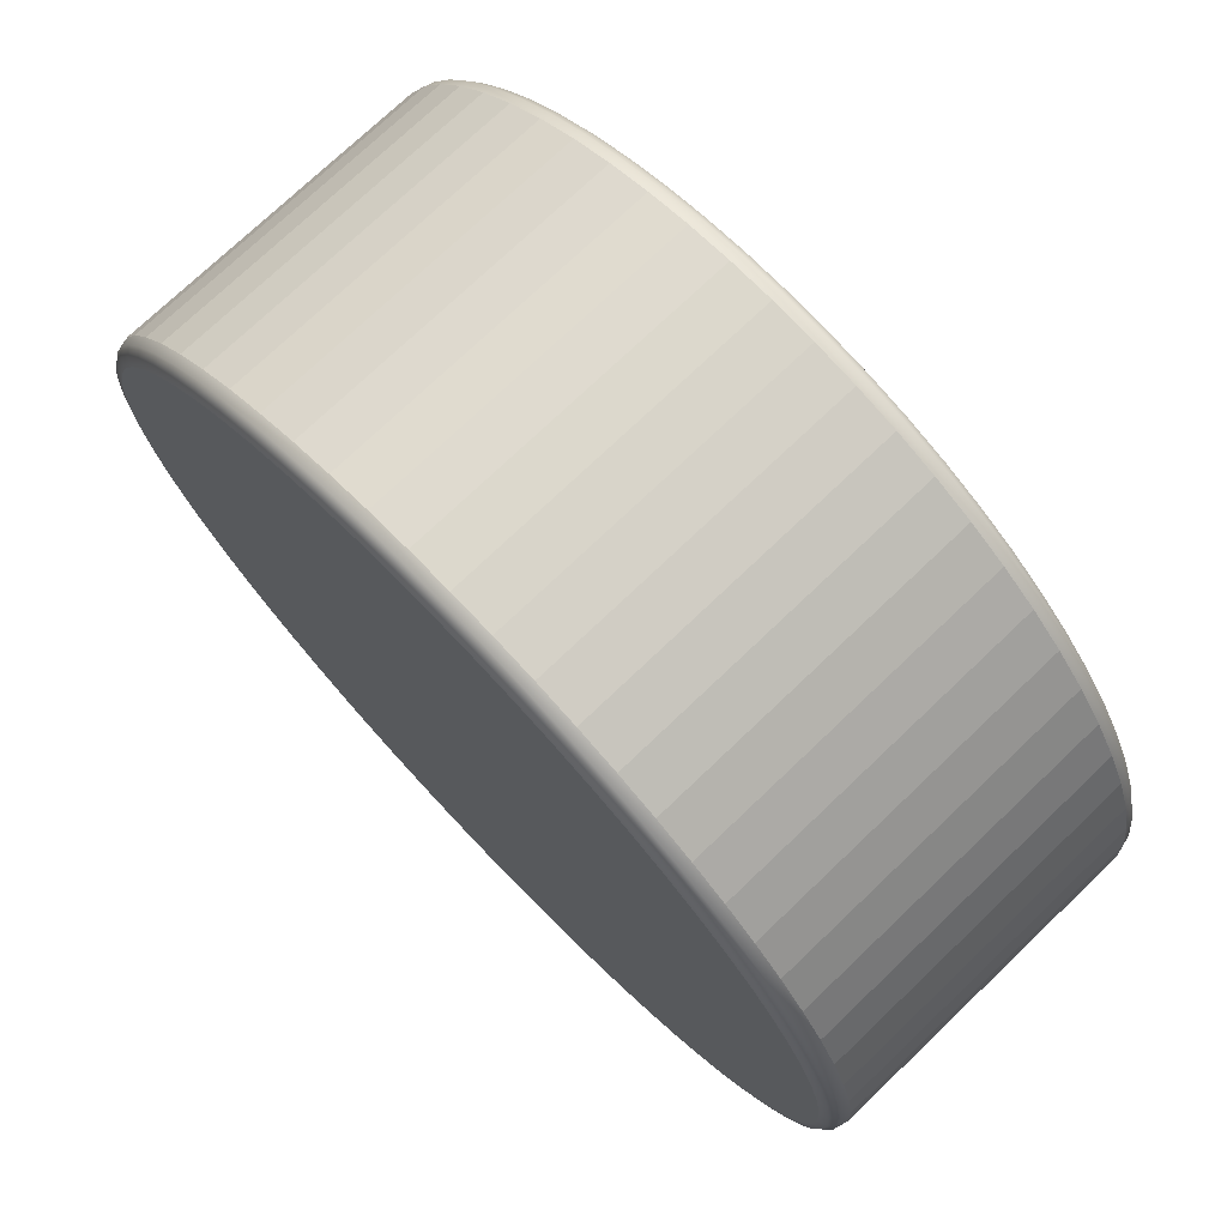
<metadata>
{"format":"obj","ext":"obj","renderer":"f3d","projection":"perspective","resolution":1024,"background":"white","views":[{"elev":74.2,"azim":-133.7,"up":"+Y"}]}
</metadata>
<code>
o Cylinder.002
v 0 1.206 -0.5
v 0 1.257 -0.449
v 0 1.231 -0.4932
v 0 1.25 -0.4745
v 0 1.206 0.5
v 0 1.257 0.449
v 0 1.231 0.4932
v 0 1.25 0.4745
v 0.1182 1.2 -0.5
v 0.1232 1.251 -0.449
v 0.1207 1.225 -0.4932
v 0.1225 1.244 -0.4745
v 0.1182 1.2 0.5
v 0.1232 1.251 0.449
v 0.1207 1.225 0.4932
v 0.1225 1.244 0.4745
v 0.2352 1.182 -0.5
v 0.2452 1.232 -0.449
v 0.2402 1.207 -0.4932
v 0.2438 1.226 -0.4745
v 0.2352 1.182 0.5
v 0.2452 1.232 0.449
v 0.2402 1.207 0.4932
v 0.2438 1.226 0.4745
v 0.35 1.154 -0.5
v 0.3648 1.203 -0.449
v 0.3574 1.178 -0.4932
v 0.3628 1.196 -0.4745
v 0.35 1.154 0.5
v 0.3648 1.203 0.449
v 0.3574 1.178 0.4932
v 0.3628 1.196 0.4745
v 0.4613 1.114 -0.5
v 0.4809 1.161 -0.449
v 0.4711 1.137 -0.4932
v 0.4783 1.155 -0.4745
v 0.4613 1.114 0.5
v 0.4809 1.161 0.449
v 0.4711 1.137 0.4932
v 0.4783 1.155 0.4745
v 0.5683 1.063 -0.5
v 0.5924 1.108 -0.449
v 0.5803 1.086 -0.4932
v 0.5891 1.102 -0.4745
v 0.5683 1.063 0.5
v 0.5924 1.108 0.449
v 0.5803 1.086 0.4932
v 0.5891 1.102 0.4745
v 0.6698 1.002 -0.5
v 0.6982 1.045 -0.449
v 0.684 1.024 -0.4932
v 0.6944 1.039 -0.4745
v 0.6698 1.002 0.5
v 0.6982 1.045 0.449
v 0.684 1.024 0.4932
v 0.6944 1.039 0.4745
v 0.7648 0.9319 -0.5
v 0.7972 0.9714 -0.449
v 0.781 0.9516 -0.4932
v 0.7929 0.9661 -0.4745
v 0.7648 0.9319 0.5
v 0.7972 0.9714 0.449
v 0.781 0.9516 0.4932
v 0.7929 0.9661 0.4745
v 0.8525 0.8525 -0.5
v 0.8886 0.8886 -0.449
v 0.8705 0.8705 -0.4932
v 0.8837 0.8837 -0.4745
v 0.8525 0.8525 0.5
v 0.8886 0.8886 0.449
v 0.8705 0.8705 0.4932
v 0.8837 0.8837 0.4745
v 0.9319 0.7648 -0.5
v 0.9714 0.7972 -0.449
v 0.9516 0.781 -0.4932
v 0.9661 0.7929 -0.4745
v 0.9319 0.7648 0.5
v 0.9714 0.7972 0.449
v 0.9516 0.781 0.4932
v 0.9661 0.7929 0.4745
v 1.002 0.6698 -0.5
v 1.045 0.6982 -0.449
v 1.024 0.684 -0.4932
v 1.039 0.6944 -0.4745
v 1.002 0.6698 0.5
v 1.045 0.6982 0.449
v 1.024 0.684 0.4932
v 1.039 0.6944 0.4745
v 1.063 0.5683 -0.5
v 1.108 0.5924 -0.449
v 1.086 0.5803 -0.4932
v 1.102 0.5891 -0.4745
v 1.063 0.5683 0.5
v 1.108 0.5924 0.449
v 1.086 0.5803 0.4932
v 1.102 0.5891 0.4745
v 1.114 0.4613 -0.5
v 1.161 0.4809 -0.449
v 1.137 0.4711 -0.4932
v 1.155 0.4783 -0.4745
v 1.114 0.4613 0.5
v 1.161 0.4809 0.449
v 1.137 0.4711 0.4932
v 1.155 0.4783 0.4745
v 1.154 0.35 -0.5
v 1.203 0.3648 -0.449
v 1.178 0.3574 -0.4932
v 1.196 0.3628 -0.4745
v 1.154 0.35 0.5
v 1.203 0.3648 0.449
v 1.178 0.3574 0.4932
v 1.196 0.3628 0.4745
v 1.182 0.2352 -0.5
v 1.232 0.2452 -0.449
v 1.207 0.2402 -0.4932
v 1.226 0.2438 -0.4745
v 1.182 0.2352 0.5
v 1.232 0.2452 0.449
v 1.207 0.2402 0.4932
v 1.226 0.2438 0.4745
v 1.2 0.1182 -0.5
v 1.251 0.1232 -0.449
v 1.225 0.1207 -0.4932
v 1.244 0.1225 -0.4745
v 1.2 0.1182 0.5
v 1.251 0.1232 0.449
v 1.225 0.1207 0.4932
v 1.244 0.1225 0.4745
v 1.206 0 -0.5
v 1.257 0 -0.449
v 1.231 0 -0.4932
v 1.25 0 -0.4745
v 1.206 0 0.5
v 1.257 0 0.449
v 1.231 0 0.4932
v 1.25 0 0.4745
v 1.2 -0.1182 -0.5
v 1.251 -0.1232 -0.449
v 1.225 -0.1207 -0.4932
v 1.244 -0.1225 -0.4745
v 1.2 -0.1182 0.5
v 1.251 -0.1232 0.449
v 1.225 -0.1207 0.4932
v 1.244 -0.1225 0.4745
v 1.182 -0.2352 -0.5
v 1.232 -0.2452 -0.449
v 1.207 -0.2402 -0.4932
v 1.226 -0.2438 -0.4745
v 1.182 -0.2352 0.5
v 1.232 -0.2452 0.449
v 1.207 -0.2402 0.4932
v 1.226 -0.2438 0.4745
v 1.154 -0.35 -0.5
v 1.203 -0.3648 -0.449
v 1.178 -0.3574 -0.4932
v 1.196 -0.3628 -0.4745
v 1.154 -0.35 0.5
v 1.203 -0.3648 0.449
v 1.178 -0.3574 0.4932
v 1.196 -0.3628 0.4745
v 1.114 -0.4613 -0.5
v 1.161 -0.4809 -0.449
v 1.137 -0.4711 -0.4932
v 1.155 -0.4783 -0.4745
v 1.114 -0.4613 0.5
v 1.161 -0.4809 0.449
v 1.137 -0.4711 0.4932
v 1.155 -0.4783 0.4745
v 1.063 -0.5683 -0.5
v 1.108 -0.5924 -0.449
v 1.086 -0.5803 -0.4932
v 1.102 -0.5891 -0.4745
v 1.063 -0.5683 0.5
v 1.108 -0.5924 0.449
v 1.086 -0.5803 0.4932
v 1.102 -0.5891 0.4745
v 1.002 -0.6698 -0.5
v 1.045 -0.6982 -0.449
v 1.024 -0.684 -0.4932
v 1.039 -0.6944 -0.4745
v 1.002 -0.6698 0.5
v 1.045 -0.6982 0.449
v 1.024 -0.684 0.4932
v 1.039 -0.6944 0.4745
v 0.9319 -0.7648 -0.5
v 0.9714 -0.7972 -0.449
v 0.9516 -0.781 -0.4932
v 0.9661 -0.7929 -0.4745
v 0.9319 -0.7648 0.5
v 0.9714 -0.7972 0.449
v 0.9516 -0.781 0.4932
v 0.9661 -0.7929 0.4745
v 0.8525 -0.8525 -0.5
v 0.8886 -0.8886 -0.449
v 0.8705 -0.8705 -0.4932
v 0.8837 -0.8837 -0.4745
v 0.8525 -0.8525 0.5
v 0.8886 -0.8886 0.449
v 0.8705 -0.8705 0.4932
v 0.8837 -0.8837 0.4745
v 0.7648 -0.9319 -0.5
v 0.7972 -0.9714 -0.449
v 0.781 -0.9516 -0.4932
v 0.7929 -0.9661 -0.4745
v 0.7648 -0.9319 0.5
v 0.7972 -0.9714 0.449
v 0.781 -0.9516 0.4932
v 0.7929 -0.9661 0.4745
v 0.6698 -1.002 -0.5
v 0.6982 -1.045 -0.449
v 0.684 -1.024 -0.4932
v 0.6944 -1.039 -0.4745
v 0.6698 -1.002 0.5
v 0.6982 -1.045 0.449
v 0.684 -1.024 0.4932
v 0.6944 -1.039 0.4745
v 0.5683 -1.063 -0.5
v 0.5924 -1.108 -0.449
v 0.5803 -1.086 -0.4932
v 0.5891 -1.102 -0.4745
v 0.5683 -1.063 0.5
v 0.5924 -1.108 0.449
v 0.5803 -1.086 0.4932
v 0.5891 -1.102 0.4745
v 0.4613 -1.114 -0.5
v 0.4809 -1.161 -0.449
v 0.4711 -1.137 -0.4932
v 0.4783 -1.155 -0.4745
v 0.4613 -1.114 0.5
v 0.4809 -1.161 0.449
v 0.4711 -1.137 0.4932
v 0.4783 -1.155 0.4745
v 0.35 -1.154 -0.5
v 0.3648 -1.203 -0.449
v 0.3574 -1.178 -0.4932
v 0.3628 -1.196 -0.4745
v 0.35 -1.154 0.5
v 0.3648 -1.203 0.449
v 0.3574 -1.178 0.4932
v 0.3628 -1.196 0.4745
v 0.2352 -1.182 -0.5
v 0.2452 -1.232 -0.449
v 0.2402 -1.207 -0.4932
v 0.2438 -1.226 -0.4745
v 0.2352 -1.182 0.5
v 0.2452 -1.232 0.449
v 0.2402 -1.207 0.4932
v 0.2438 -1.226 0.4745
v 0.1182 -1.2 -0.5
v 0.1232 -1.251 -0.449
v 0.1207 -1.225 -0.4932
v 0.1225 -1.244 -0.4745
v 0.1182 -1.2 0.5
v 0.1232 -1.251 0.449
v 0.1207 -1.225 0.4932
v 0.1225 -1.244 0.4745
v 0 -1.206 -0.5
v 0 -1.257 -0.449
v 0 -1.231 -0.4932
v 0 -1.25 -0.4745
v 0 -1.206 0.5
v 0 -1.257 0.449
v 0 -1.231 0.4932
v 0 -1.25 0.4745
v -0.1182 -1.2 -0.5
v -0.1232 -1.251 -0.449
v -0.1207 -1.225 -0.4932
v -0.1225 -1.244 -0.4745
v -0.1182 -1.2 0.5
v -0.1232 -1.251 0.449
v -0.1207 -1.225 0.4932
v -0.1225 -1.244 0.4745
v -0.2352 -1.182 -0.5
v -0.2452 -1.232 -0.449
v -0.2402 -1.207 -0.4932
v -0.2438 -1.226 -0.4745
v -0.2352 -1.182 0.5
v -0.2452 -1.232 0.449
v -0.2402 -1.207 0.4932
v -0.2438 -1.226 0.4745
v -0.35 -1.154 -0.5
v -0.3648 -1.203 -0.449
v -0.3574 -1.178 -0.4932
v -0.3628 -1.196 -0.4745
v -0.35 -1.154 0.5
v -0.3648 -1.203 0.449
v -0.3574 -1.178 0.4932
v -0.3628 -1.196 0.4745
v -0.4613 -1.114 -0.5
v -0.4809 -1.161 -0.449
v -0.4711 -1.137 -0.4932
v -0.4783 -1.155 -0.4745
v -0.4613 -1.114 0.5
v -0.4809 -1.161 0.449
v -0.4711 -1.137 0.4932
v -0.4783 -1.155 0.4745
v -0.5683 -1.063 -0.5
v -0.5924 -1.108 -0.449
v -0.5803 -1.086 -0.4932
v -0.5891 -1.102 -0.4745
v -0.5683 -1.063 0.5
v -0.5924 -1.108 0.449
v -0.5803 -1.086 0.4932
v -0.5891 -1.102 0.4745
v -0.6698 -1.002 -0.5
v -0.6982 -1.045 -0.449
v -0.684 -1.024 -0.4932
v -0.6944 -1.039 -0.4745
v -0.6698 -1.002 0.5
v -0.6982 -1.045 0.449
v -0.684 -1.024 0.4932
v -0.6944 -1.039 0.4745
v -0.7648 -0.9319 -0.5
v -0.7972 -0.9714 -0.449
v -0.781 -0.9516 -0.4932
v -0.7929 -0.9661 -0.4745
v -0.7648 -0.9319 0.5
v -0.7972 -0.9714 0.449
v -0.781 -0.9516 0.4932
v -0.7929 -0.9661 0.4745
v -0.8525 -0.8525 -0.5
v -0.8886 -0.8886 -0.449
v -0.8705 -0.8705 -0.4932
v -0.8837 -0.8837 -0.4745
v -0.8525 -0.8525 0.5
v -0.8886 -0.8886 0.449
v -0.8705 -0.8705 0.4932
v -0.8837 -0.8837 0.4745
v -0.9319 -0.7648 -0.5
v -0.9714 -0.7972 -0.449
v -0.9516 -0.781 -0.4932
v -0.9661 -0.7929 -0.4745
v -0.9319 -0.7648 0.5
v -0.9714 -0.7972 0.449
v -0.9516 -0.781 0.4932
v -0.9661 -0.7929 0.4745
v -1.002 -0.6698 -0.5
v -1.045 -0.6982 -0.449
v -1.024 -0.684 -0.4932
v -1.039 -0.6944 -0.4745
v -1.002 -0.6698 0.5
v -1.045 -0.6982 0.449
v -1.024 -0.684 0.4932
v -1.039 -0.6944 0.4745
v -1.063 -0.5683 -0.5
v -1.108 -0.5924 -0.449
v -1.086 -0.5803 -0.4932
v -1.102 -0.5891 -0.4745
v -1.063 -0.5683 0.5
v -1.108 -0.5924 0.449
v -1.086 -0.5803 0.4932
v -1.102 -0.5891 0.4745
v -1.114 -0.4613 -0.5
v -1.161 -0.4809 -0.449
v -1.137 -0.4711 -0.4932
v -1.155 -0.4783 -0.4745
v -1.114 -0.4613 0.5
v -1.161 -0.4809 0.449
v -1.137 -0.4711 0.4932
v -1.155 -0.4783 0.4745
v -1.154 -0.35 -0.5
v -1.203 -0.3648 -0.449
v -1.178 -0.3574 -0.4932
v -1.196 -0.3628 -0.4745
v -1.154 -0.35 0.5
v -1.203 -0.3648 0.449
v -1.178 -0.3574 0.4932
v -1.196 -0.3628 0.4745
v -1.182 -0.2352 -0.5
v -1.232 -0.2452 -0.449
v -1.207 -0.2402 -0.4932
v -1.226 -0.2438 -0.4745
v -1.182 -0.2352 0.5
v -1.232 -0.2452 0.449
v -1.207 -0.2402 0.4932
v -1.226 -0.2438 0.4745
v -1.2 -0.1182 -0.5
v -1.251 -0.1232 -0.449
v -1.225 -0.1207 -0.4932
v -1.244 -0.1225 -0.4745
v -1.2 -0.1182 0.5
v -1.251 -0.1232 0.449
v -1.225 -0.1207 0.4932
v -1.244 -0.1225 0.4745
v -1.206 0 -0.5
v -1.257 0 -0.449
v -1.231 0 -0.4932
v -1.25 0 -0.4745
v -1.206 0 0.5
v -1.257 0 0.449
v -1.231 0 0.4932
v -1.25 0 0.4745
v -1.2 0.1182 -0.5
v -1.251 0.1232 -0.449
v -1.225 0.1207 -0.4932
v -1.244 0.1225 -0.4745
v -1.2 0.1182 0.5
v -1.251 0.1232 0.449
v -1.225 0.1207 0.4932
v -1.244 0.1225 0.4745
v -1.182 0.2352 -0.5
v -1.232 0.2452 -0.449
v -1.207 0.2402 -0.4932
v -1.226 0.2438 -0.4745
v -1.182 0.2352 0.5
v -1.232 0.2452 0.449
v -1.207 0.2402 0.4932
v -1.226 0.2438 0.4745
v -1.154 0.35 -0.5
v -1.203 0.3648 -0.449
v -1.178 0.3574 -0.4932
v -1.196 0.3628 -0.4745
v -1.154 0.35 0.5
v -1.203 0.3648 0.449
v -1.178 0.3574 0.4932
v -1.196 0.3628 0.4745
v -1.114 0.4613 -0.5
v -1.161 0.4809 -0.449
v -1.137 0.4711 -0.4932
v -1.155 0.4783 -0.4745
v -1.114 0.4613 0.5
v -1.161 0.4809 0.449
v -1.137 0.4711 0.4932
v -1.155 0.4783 0.4745
v -1.063 0.5683 -0.5
v -1.108 0.5924 -0.449
v -1.086 0.5803 -0.4932
v -1.102 0.5891 -0.4745
v -1.063 0.5683 0.5
v -1.108 0.5924 0.449
v -1.086 0.5803 0.4932
v -1.102 0.5891 0.4745
v -1.002 0.6698 -0.5
v -1.045 0.6982 -0.449
v -1.024 0.684 -0.4932
v -1.039 0.6944 -0.4745
v -1.002 0.6698 0.5
v -1.045 0.6982 0.449
v -1.024 0.684 0.4932
v -1.039 0.6944 0.4745
v -0.9319 0.7648 -0.5
v -0.9714 0.7972 -0.449
v -0.9516 0.781 -0.4932
v -0.9661 0.7929 -0.4745
v -0.9319 0.7648 0.5
v -0.9714 0.7972 0.449
v -0.9516 0.781 0.4932
v -0.9661 0.7929 0.4745
v -0.8525 0.8525 -0.5
v -0.8886 0.8886 -0.449
v -0.8705 0.8705 -0.4932
v -0.8837 0.8837 -0.4745
v -0.8525 0.8525 0.5
v -0.8886 0.8886 0.449
v -0.8705 0.8705 0.4932
v -0.8837 0.8837 0.4745
v -0.7648 0.9319 -0.5
v -0.7972 0.9714 -0.449
v -0.781 0.9516 -0.4932
v -0.7929 0.9661 -0.4745
v -0.7648 0.9319 0.5
v -0.7972 0.9714 0.449
v -0.781 0.9516 0.4932
v -0.7929 0.9661 0.4745
v -0.6698 1.002 -0.5
v -0.6982 1.045 -0.449
v -0.684 1.024 -0.4932
v -0.6944 1.039 -0.4745
v -0.6698 1.002 0.5
v -0.6982 1.045 0.449
v -0.684 1.024 0.4932
v -0.6944 1.039 0.4745
v -0.5683 1.063 -0.5
v -0.5924 1.108 -0.449
v -0.5803 1.086 -0.4932
v -0.5891 1.102 -0.4745
v -0.5683 1.063 0.5
v -0.5924 1.108 0.449
v -0.5803 1.086 0.4932
v -0.5891 1.102 0.4745
v -0.4613 1.114 -0.5
v -0.4809 1.161 -0.449
v -0.4711 1.137 -0.4932
v -0.4783 1.155 -0.4745
v -0.4613 1.114 0.5
v -0.4809 1.161 0.449
v -0.4711 1.137 0.4932
v -0.4783 1.155 0.4745
v -0.35 1.154 -0.5
v -0.3648 1.203 -0.449
v -0.3574 1.178 -0.4932
v -0.3628 1.196 -0.4745
v -0.35 1.154 0.5
v -0.3648 1.203 0.449
v -0.3574 1.178 0.4932
v -0.3628 1.196 0.4745
v -0.2352 1.182 -0.5
v -0.2452 1.232 -0.449
v -0.2402 1.207 -0.4932
v -0.2438 1.226 -0.4745
v -0.2352 1.182 0.5
v -0.2452 1.232 0.449
v -0.2402 1.207 0.4932
v -0.2438 1.226 0.4745
v -0.1182 1.2 -0.5
v -0.1232 1.251 -0.449
v -0.1207 1.225 -0.4932
v -0.1225 1.244 -0.4745
v -0.1182 1.2 0.5
v -0.1232 1.251 0.449
v -0.1207 1.225 0.4932
v -0.1225 1.244 0.4745
f 1 9 17 25 33 41 49 57 65 73 81 89 97 105 113 121 129 137 145 153 161 169 177 185 193 201 209 217 225 233 241 249 257 265 273 281 289 297 305 313 321 329 337 345 353 361 369 377 385 393 401 409 417 425 433 441 449 457 465 473 481 489 497 505
f 18 22 30 26
f 26 30 38 34
f 34 38 46 42
f 42 46 54 50
f 50 54 62 58
f 58 62 70 66
f 66 70 78 74
f 74 78 86 82
f 82 86 94 90
f 90 94 102 98
f 98 102 110 106
f 106 110 118 114
f 114 118 126 122
f 122 126 134 130
f 130 134 142 138
f 138 142 150 146
f 146 150 158 154
f 154 158 166 162
f 162 166 174 170
f 170 174 182 178
f 178 182 190 186
f 186 190 198 194
f 194 198 206 202
f 202 206 214 210
f 210 214 222 218
f 218 222 230 226
f 226 230 238 234
f 234 238 246 242
f 242 246 254 250
f 250 254 262 258
f 258 262 270 266
f 266 270 278 274
f 274 278 286 282
f 282 286 294 290
f 290 294 302 298
f 298 302 310 306
f 306 310 318 314
f 314 318 326 322
f 322 326 334 330
f 330 334 342 338
f 338 342 350 346
f 346 350 358 354
f 354 358 366 362
f 362 366 374 370
f 370 374 382 378
f 378 382 390 386
f 386 390 398 394
f 394 398 406 402
f 402 406 414 410
f 410 414 422 418
f 418 422 430 426
f 426 430 438 434
f 434 438 446 442
f 442 446 454 450
f 450 454 462 458
f 458 462 470 466
f 466 470 478 474
f 474 478 486 482
f 482 486 494 490
f 490 494 502 498
f 498 502 510 506
f 10 14 22 18
f 2 6 14 10
f 13 5 509 501 493 485 477 469 461 453 445 437 429 421 413 405 397 389 381 373 365 357 349 341 333 325 317 309 301 293 285 277 269 261 253 245 237 229 221 213 205 197 189 181 173 165 157 149 141 133 125 117 109 101 93 85 77 69 61 53 45 37 29 21
f 2 10 12 4
f 4 12 11 3
f 3 11 9 1
f 10 18 20 12
f 12 20 19 11
f 11 19 17 9
f 18 26 28 20
f 20 28 27 19
f 19 27 25 17
f 26 34 36 28
f 28 36 35 27
f 27 35 33 25
f 34 42 44 36
f 36 44 43 35
f 35 43 41 33
f 42 50 52 44
f 44 52 51 43
f 43 51 49 41
f 50 58 60 52
f 52 60 59 51
f 51 59 57 49
f 58 66 68 60
f 60 68 67 59
f 59 67 65 57
f 66 74 76 68
f 68 76 75 67
f 67 75 73 65
f 74 82 84 76
f 76 84 83 75
f 75 83 81 73
f 82 90 92 84
f 84 92 91 83
f 83 91 89 81
f 90 98 100 92
f 92 100 99 91
f 91 99 97 89
f 98 106 108 100
f 100 108 107 99
f 99 107 105 97
f 106 114 116 108
f 108 116 115 107
f 107 115 113 105
f 114 122 124 116
f 116 124 123 115
f 115 123 121 113
f 122 130 132 124
f 124 132 131 123
f 123 131 129 121
f 130 138 140 132
f 132 140 139 131
f 131 139 137 129
f 138 146 148 140
f 140 148 147 139
f 139 147 145 137
f 146 154 156 148
f 148 156 155 147
f 147 155 153 145
f 154 162 164 156
f 156 164 163 155
f 155 163 161 153
f 162 170 172 164
f 164 172 171 163
f 163 171 169 161
f 170 178 180 172
f 172 180 179 171
f 171 179 177 169
f 178 186 188 180
f 180 188 187 179
f 179 187 185 177
f 186 194 196 188
f 188 196 195 187
f 187 195 193 185
f 194 202 204 196
f 196 204 203 195
f 195 203 201 193
f 202 210 212 204
f 204 212 211 203
f 203 211 209 201
f 210 218 220 212
f 212 220 219 211
f 211 219 217 209
f 218 226 228 220
f 220 228 227 219
f 219 227 225 217
f 226 234 236 228
f 228 236 235 227
f 227 235 233 225
f 234 242 244 236
f 236 244 243 235
f 235 243 241 233
f 242 250 252 244
f 244 252 251 243
f 243 251 249 241
f 250 258 260 252
f 252 260 259 251
f 251 259 257 249
f 258 266 268 260
f 260 268 267 259
f 259 267 265 257
f 266 274 276 268
f 268 276 275 267
f 267 275 273 265
f 274 282 284 276
f 276 284 283 275
f 275 283 281 273
f 282 290 292 284
f 284 292 291 283
f 283 291 289 281
f 290 298 300 292
f 292 300 299 291
f 291 299 297 289
f 298 306 308 300
f 300 308 307 299
f 299 307 305 297
f 306 314 316 308
f 308 316 315 307
f 307 315 313 305
f 314 322 324 316
f 316 324 323 315
f 315 323 321 313
f 322 330 332 324
f 324 332 331 323
f 323 331 329 321
f 330 338 340 332
f 332 340 339 331
f 331 339 337 329
f 338 346 348 340
f 340 348 347 339
f 339 347 345 337
f 346 354 356 348
f 348 356 355 347
f 347 355 353 345
f 354 362 364 356
f 356 364 363 355
f 355 363 361 353
f 362 370 372 364
f 364 372 371 363
f 363 371 369 361
f 370 378 380 372
f 372 380 379 371
f 371 379 377 369
f 378 386 388 380
f 380 388 387 379
f 379 387 385 377
f 386 394 396 388
f 388 396 395 387
f 387 395 393 385
f 394 402 404 396
f 396 404 403 395
f 395 403 401 393
f 402 410 412 404
f 404 412 411 403
f 403 411 409 401
f 410 418 420 412
f 412 420 419 411
f 411 419 417 409
f 418 426 428 420
f 420 428 427 419
f 419 427 425 417
f 426 434 436 428
f 428 436 435 427
f 427 435 433 425
f 434 442 444 436
f 436 444 443 435
f 435 443 441 433
f 442 450 452 444
f 444 452 451 443
f 443 451 449 441
f 450 458 460 452
f 452 460 459 451
f 451 459 457 449
f 458 466 468 460
f 460 468 467 459
f 459 467 465 457
f 466 474 476 468
f 468 476 475 467
f 467 475 473 465
f 474 482 484 476
f 476 484 483 475
f 475 483 481 473
f 482 490 492 484
f 484 492 491 483
f 483 491 489 481
f 490 498 500 492
f 492 500 499 491
f 491 499 497 489
f 498 506 508 500
f 500 508 507 499
f 499 507 505 497
f 5 13 15 7
f 7 15 16 8
f 8 16 14 6
f 13 21 23 15
f 15 23 24 16
f 16 24 22 14
f 21 29 31 23
f 23 31 32 24
f 24 32 30 22
f 29 37 39 31
f 31 39 40 32
f 32 40 38 30
f 37 45 47 39
f 39 47 48 40
f 40 48 46 38
f 45 53 55 47
f 47 55 56 48
f 48 56 54 46
f 53 61 63 55
f 55 63 64 56
f 56 64 62 54
f 61 69 71 63
f 63 71 72 64
f 64 72 70 62
f 69 77 79 71
f 71 79 80 72
f 72 80 78 70
f 77 85 87 79
f 79 87 88 80
f 80 88 86 78
f 85 93 95 87
f 87 95 96 88
f 88 96 94 86
f 93 101 103 95
f 95 103 104 96
f 96 104 102 94
f 101 109 111 103
f 103 111 112 104
f 104 112 110 102
f 109 117 119 111
f 111 119 120 112
f 112 120 118 110
f 117 125 127 119
f 119 127 128 120
f 120 128 126 118
f 125 133 135 127
f 127 135 136 128
f 128 136 134 126
f 133 141 143 135
f 135 143 144 136
f 136 144 142 134
f 141 149 151 143
f 143 151 152 144
f 144 152 150 142
f 149 157 159 151
f 151 159 160 152
f 152 160 158 150
f 157 165 167 159
f 159 167 168 160
f 160 168 166 158
f 165 173 175 167
f 167 175 176 168
f 168 176 174 166
f 173 181 183 175
f 175 183 184 176
f 176 184 182 174
f 181 189 191 183
f 183 191 192 184
f 184 192 190 182
f 189 197 199 191
f 191 199 200 192
f 192 200 198 190
f 197 205 207 199
f 199 207 208 200
f 200 208 206 198
f 205 213 215 207
f 207 215 216 208
f 208 216 214 206
f 213 221 223 215
f 215 223 224 216
f 216 224 222 214
f 221 229 231 223
f 223 231 232 224
f 224 232 230 222
f 229 237 239 231
f 231 239 240 232
f 232 240 238 230
f 237 245 247 239
f 239 247 248 240
f 240 248 246 238
f 245 253 255 247
f 247 255 256 248
f 248 256 254 246
f 253 261 263 255
f 255 263 264 256
f 256 264 262 254
f 261 269 271 263
f 263 271 272 264
f 264 272 270 262
f 269 277 279 271
f 271 279 280 272
f 272 280 278 270
f 277 285 287 279
f 279 287 288 280
f 280 288 286 278
f 285 293 295 287
f 287 295 296 288
f 288 296 294 286
f 293 301 303 295
f 295 303 304 296
f 296 304 302 294
f 301 309 311 303
f 303 311 312 304
f 304 312 310 302
f 309 317 319 311
f 311 319 320 312
f 312 320 318 310
f 317 325 327 319
f 319 327 328 320
f 320 328 326 318
f 325 333 335 327
f 327 335 336 328
f 328 336 334 326
f 333 341 343 335
f 335 343 344 336
f 336 344 342 334
f 341 349 351 343
f 343 351 352 344
f 344 352 350 342
f 349 357 359 351
f 351 359 360 352
f 352 360 358 350
f 357 365 367 359
f 359 367 368 360
f 360 368 366 358
f 365 373 375 367
f 367 375 376 368
f 368 376 374 366
f 373 381 383 375
f 375 383 384 376
f 376 384 382 374
f 381 389 391 383
f 383 391 392 384
f 384 392 390 382
f 389 397 399 391
f 391 399 400 392
f 392 400 398 390
f 397 405 407 399
f 399 407 408 400
f 400 408 406 398
f 405 413 415 407
f 407 415 416 408
f 408 416 414 406
f 413 421 423 415
f 415 423 424 416
f 416 424 422 414
f 421 429 431 423
f 423 431 432 424
f 424 432 430 422
f 429 437 439 431
f 431 439 440 432
f 432 440 438 430
f 437 445 447 439
f 439 447 448 440
f 440 448 446 438
f 445 453 455 447
f 447 455 456 448
f 448 456 454 446
f 453 461 463 455
f 455 463 464 456
f 456 464 462 454
f 461 469 471 463
f 463 471 472 464
f 464 472 470 462
f 469 477 479 471
f 471 479 480 472
f 472 480 478 470
f 477 485 487 479
f 479 487 488 480
f 480 488 486 478
f 485 493 495 487
f 487 495 496 488
f 488 496 494 486
f 493 501 503 495
f 495 503 504 496
f 496 504 502 494
f 6 510 512 8
f 8 512 511 7
f 7 511 509 5
f 501 509 511 503
f 503 511 512 504
f 504 512 510 502
f 1 505 507 3
f 3 507 508 4
f 4 508 506 2
f 506 510 6 2

</code>
